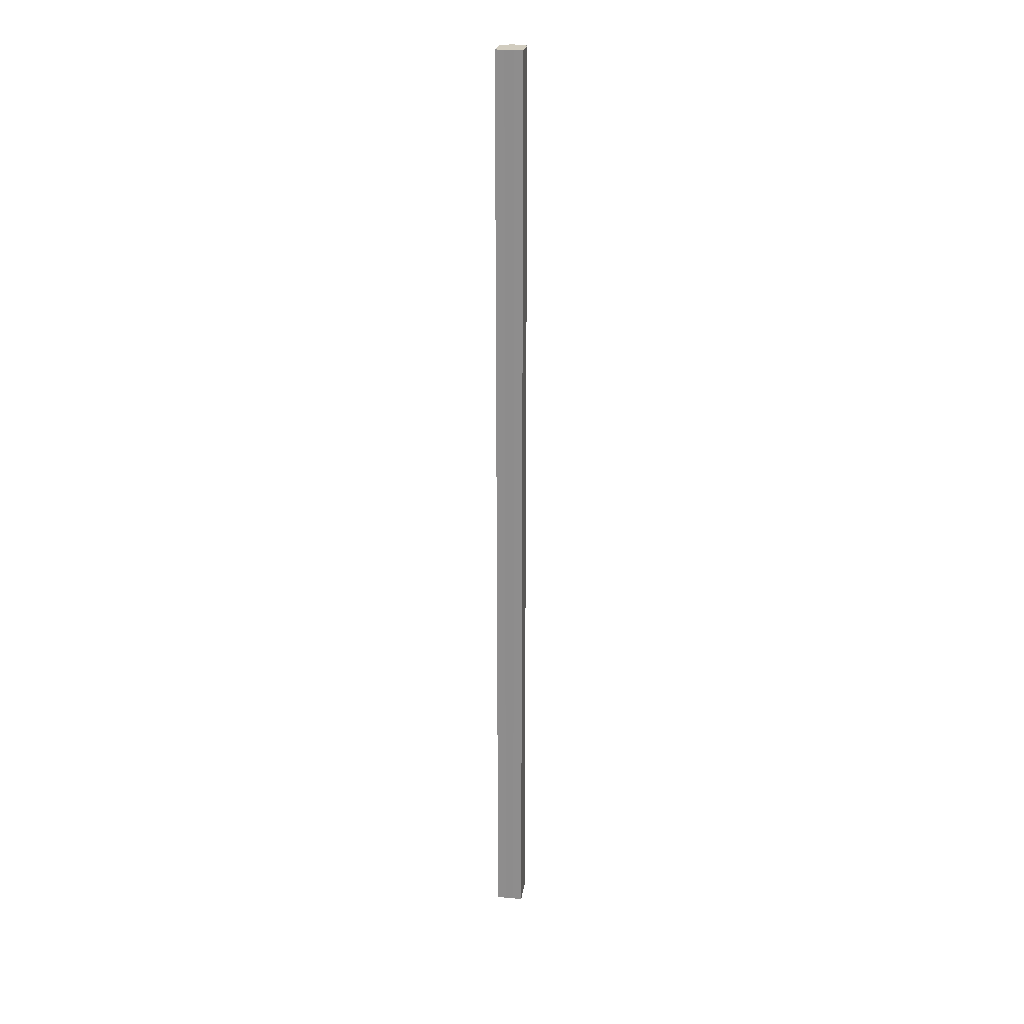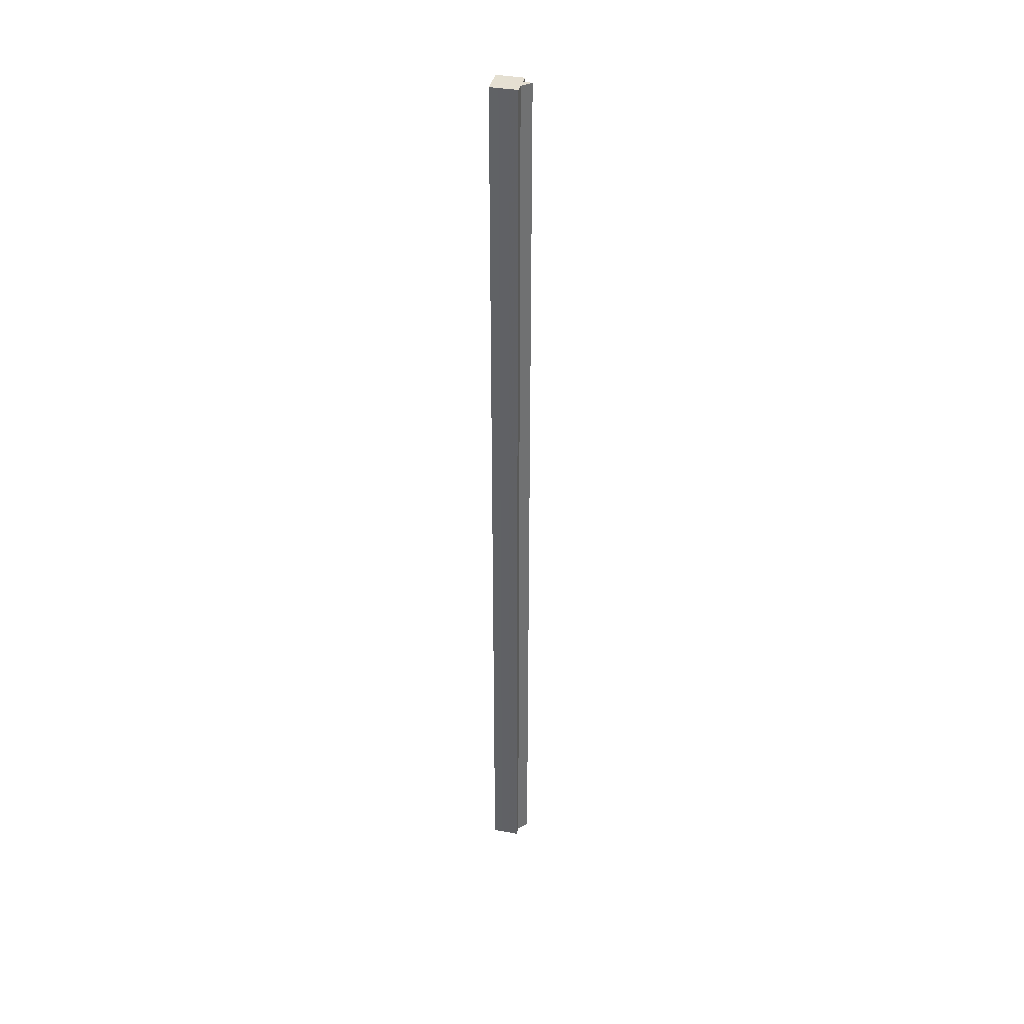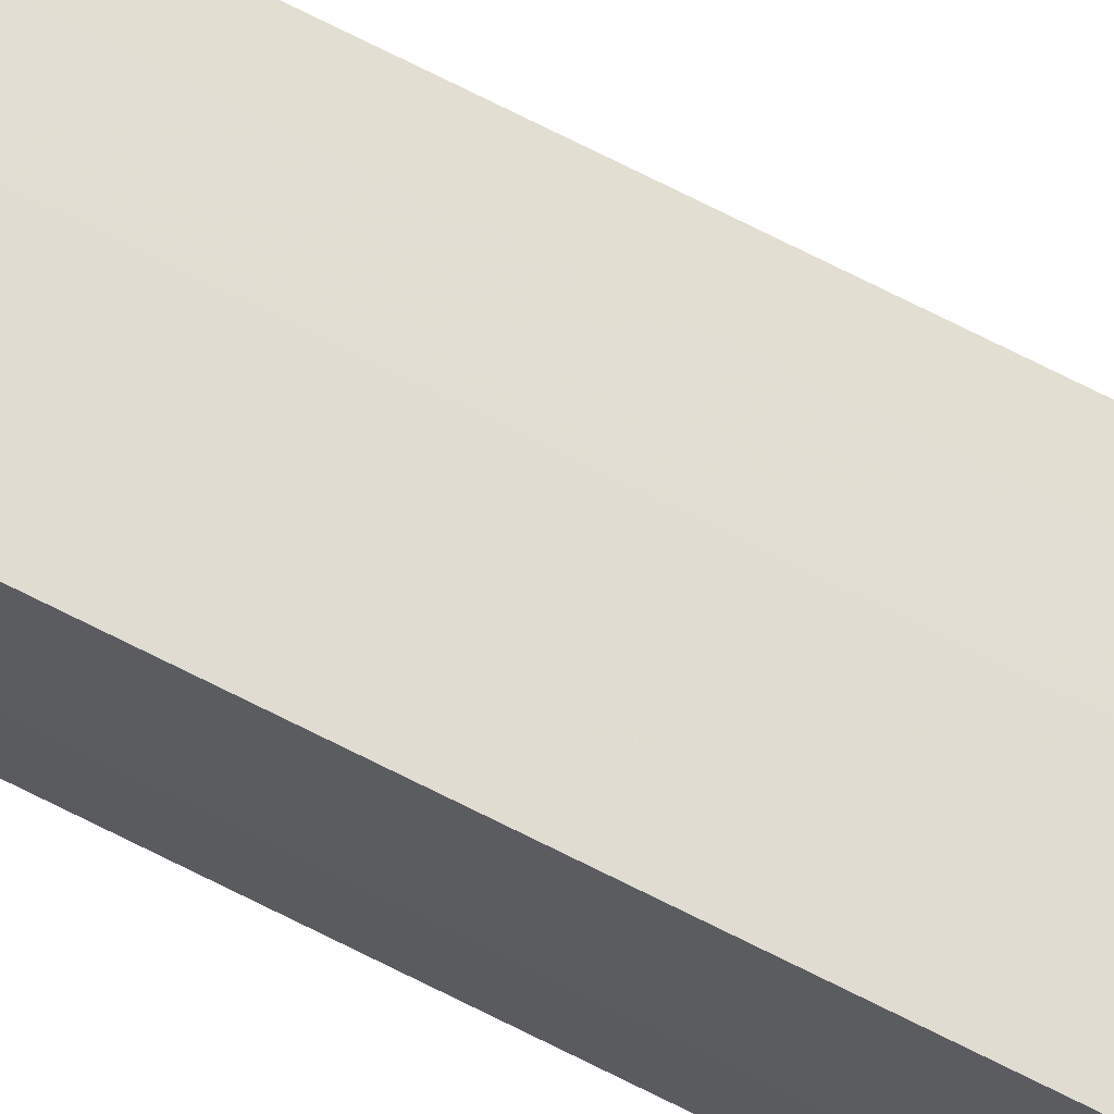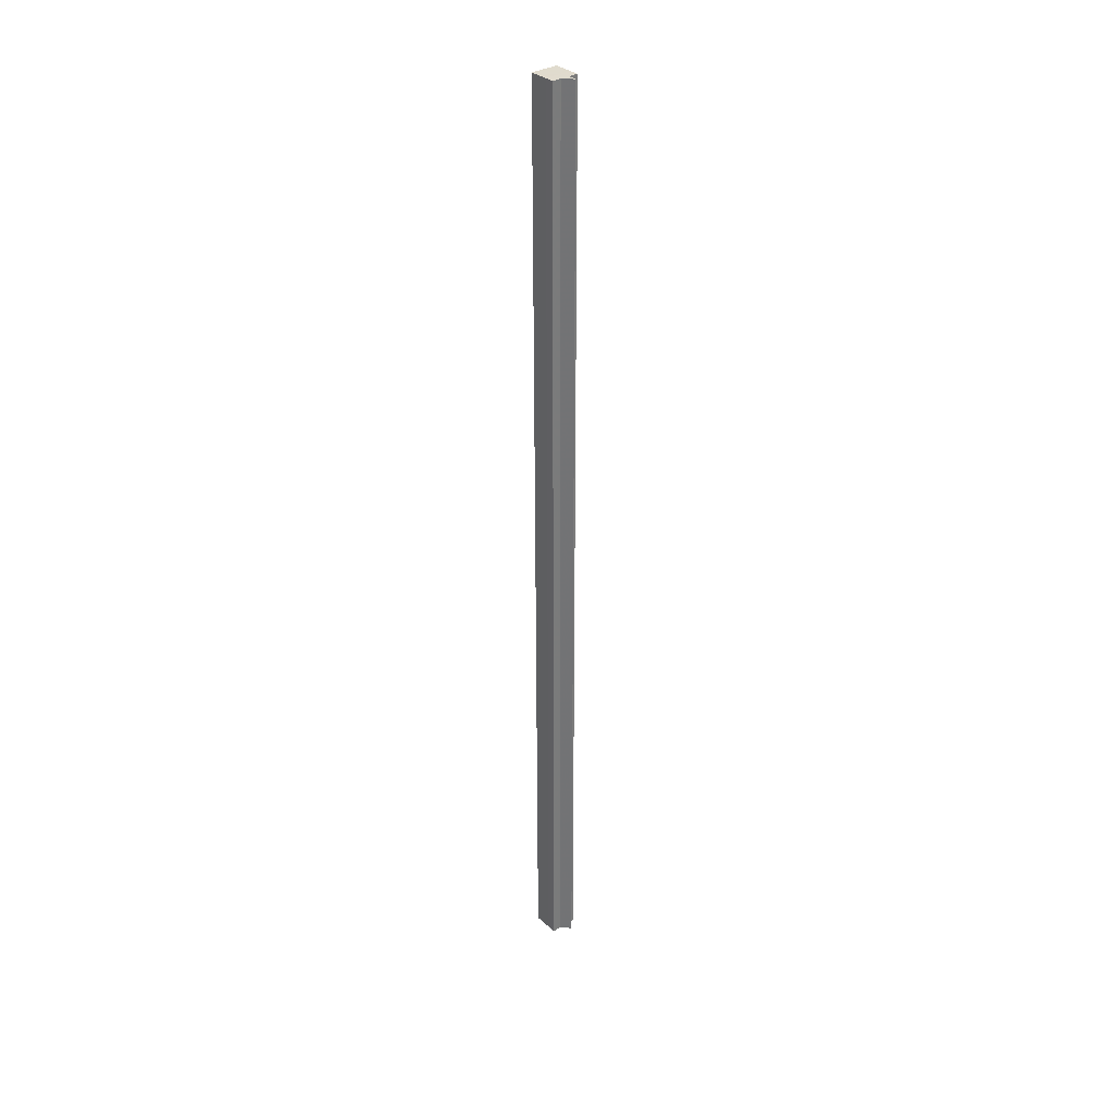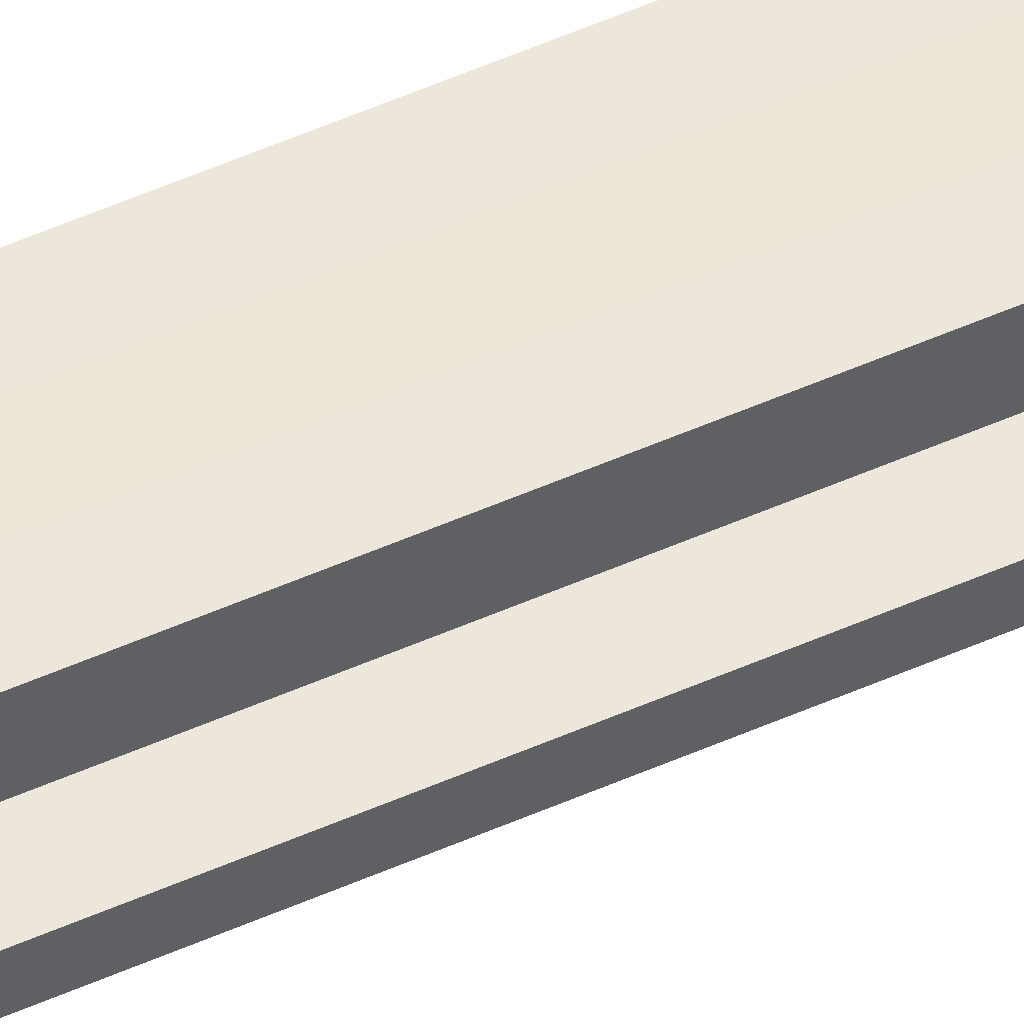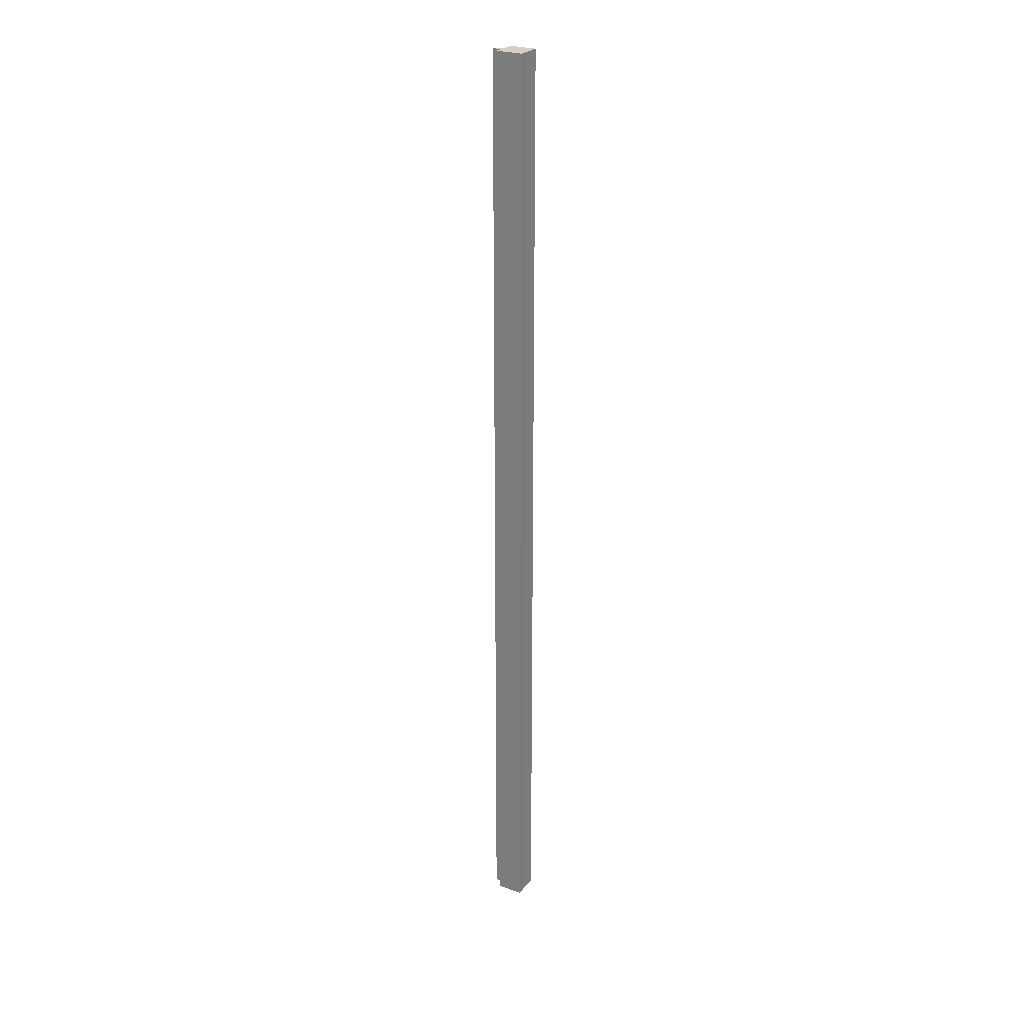
<metadata>
{"format":"obj","ext":"obj","renderer":"f3d","projection":"perspective","resolution":1024,"background":"white","views":[{"elev":24.0,"azim":-81.4,"up":"+Z"},{"elev":37.5,"azim":13.2,"up":"+Z"},{"elev":68.8,"azim":-62.7,"up":"+Y"},{"elev":33.4,"azim":50.3,"up":"+Z"},{"elev":50.9,"azim":63.9,"up":"+Y"},{"elev":25.6,"azim":-150.0,"up":"+Z"}]}
</metadata>
<code>
o 5098
v 2159 1897 13.01
v 2159 1897 13.01
v 2159 1897 14.08
v 2159 1897 13.01
v 2159 1897 14.08
v 2159 1897 13.01
v 2159 1897 14.08
v 2159 1897 13.01
v 2159 1897 14.08
v 2159 1897 13.01
v 2159 1897 14.08
v 2159 1897 13.01
v 2159 1897 14.08
v 2159 1897 13.01
v 2159 1897 13.01
v 2159 1897 13.01
v 2159 1897 13.01
v 2159 1897 13.01
v 2159 1897 14.08
v 2159 1897 14.08
v 2159 1897 14.08
v 2159 1897 13.01
v 2159 1897 13.01
v 2159 1897 13.01
v 2159 1897 13.01
v 2159 1897 14.08
v 2159 1897 13.01
v 2159 1897 14.08
v 2159 1897 14.08
v 2159 1897 13.01
v 2159 1897 14.08
v 2159 1897 13.01
v 2159 1897 13.01
v 2159 1897 14.08
v 2159 1897 13.01
v 2159 1897 13.01
v 2159 1897 13.01
v 2159 1897 13.01
v 2159 1897 14.08
v 2159 1897 13.01
v 2159 1897 14.08
v 2159 1897 13.01
v 2159 1897 13.01
v 2159 1897 13.01
v 2159 1897 13.01
v 2159 1897 13.01
v 2159 1897 14.08
v 2159 1897 14.08
v 2159 1897 13.01
v 2159 1897 13.01
v 2159 1897 14.08
v 2159 1897 14.08
v 2159 1897 14.08
v 2159 1897 14.08
v 2159 1897 14.08
v 2159 1897 13.01
v 2159 1897 14.08
v 2159 1897 13.01
v 2159 1897 13.01
v 2159 1897 13.01
v 2159 1897 13.01
v 2159 1897 14.08
v 2159 1897 13.01
v 2159 1897 14.08
v 2159 1897 14.08
v 2159 1897 14.08
v 2159 1897 14.08
v 2159 1897 14.08
v 2159 1897 14.08
v 2159 1897 14.08
v 2159 1897 14.08
v 2159 1897 14.08
v 2159 1897 14.08
v 2159 1897 14.08
v 2159 1897 14.08
v 2159 1897 14.08
v 2159 1897 14.08
v 2159 1897 13.01
v 2159 1897 13.01
v 2159 1897 14.08
f 1 2 3
f 4 1 5
f 6 4 7
f 7 8 9
f 9 10 11
f 11 12 13
f 14 12 15
f 14 16 12
f 14 15 17
f 14 18 16
f 19 18 20
f 21 22 19
f 23 24 21
f 24 25 26
f 14 17 27
f 28 27 29
f 14 27 30
f 31 32 28
f 14 30 33
f 34 35 31
f 36 37 34
f 37 38 39
f 38 40 41
f 14 33 42
f 14 42 43
f 14 43 44
f 14 44 45
f 14 45 46
f 47 45 48
f 49 50 47
f 51 46 52
f 53 42 54
f 55 56 53
f 57 58 55
f 59 60 57
f 60 61 62
f 61 63 64
f 65 52 66
f 65 66 67
f 65 67 68
f 65 68 69
f 65 69 70
f 65 70 71
f 65 71 72
f 65 72 73
f 65 73 74
f 65 74 75
f 65 75 76
f 65 76 77
f 78 79 80

</code>
